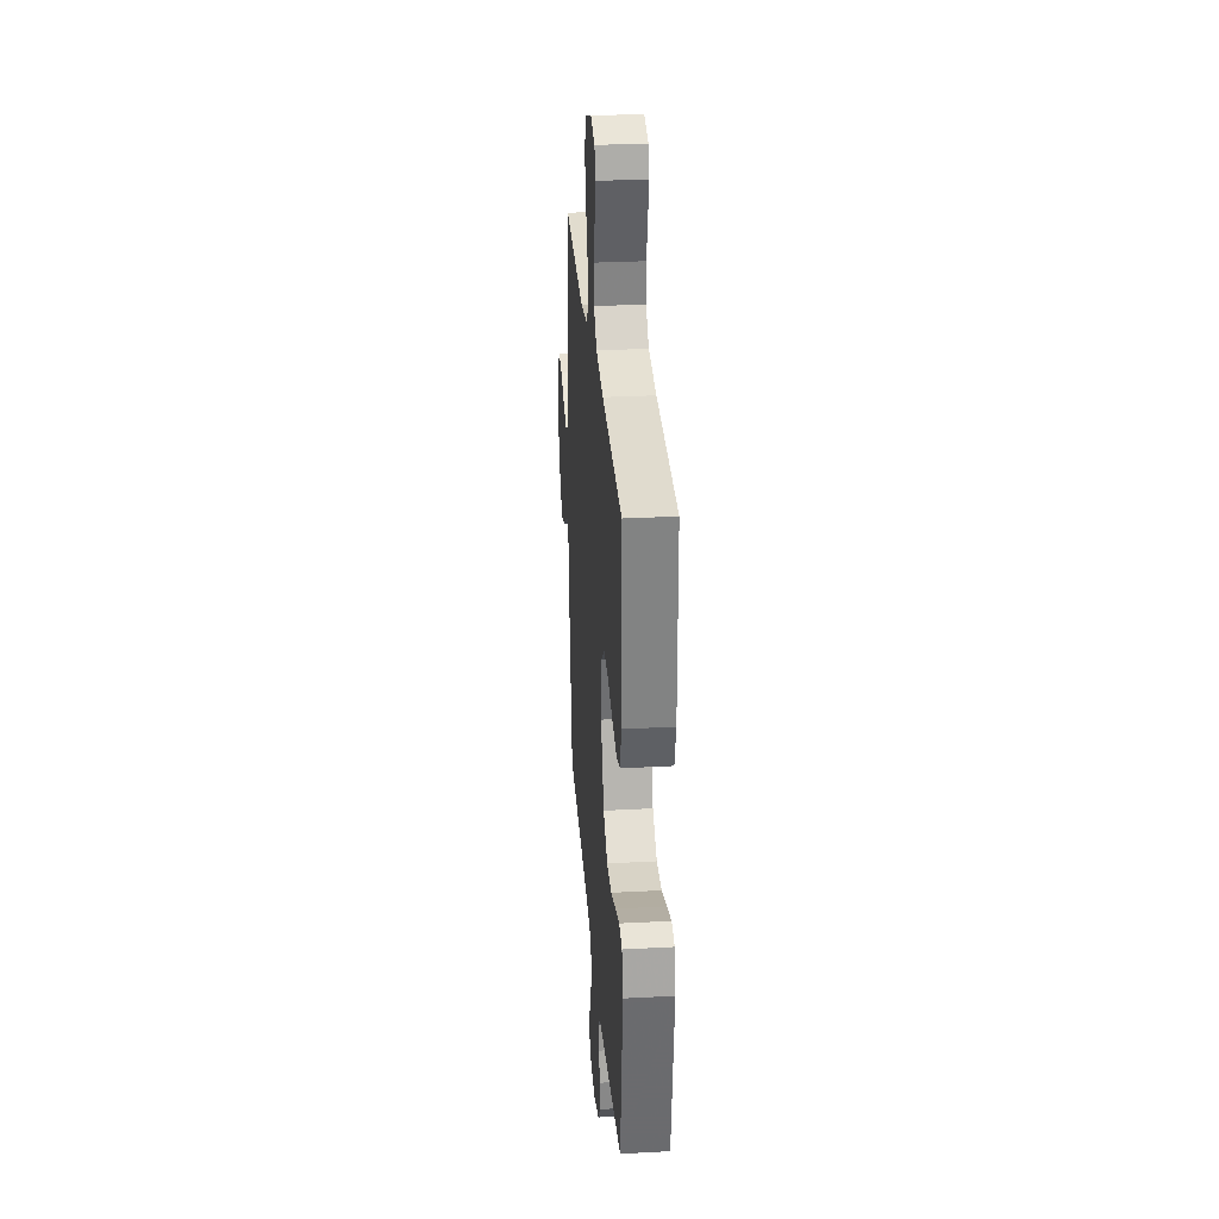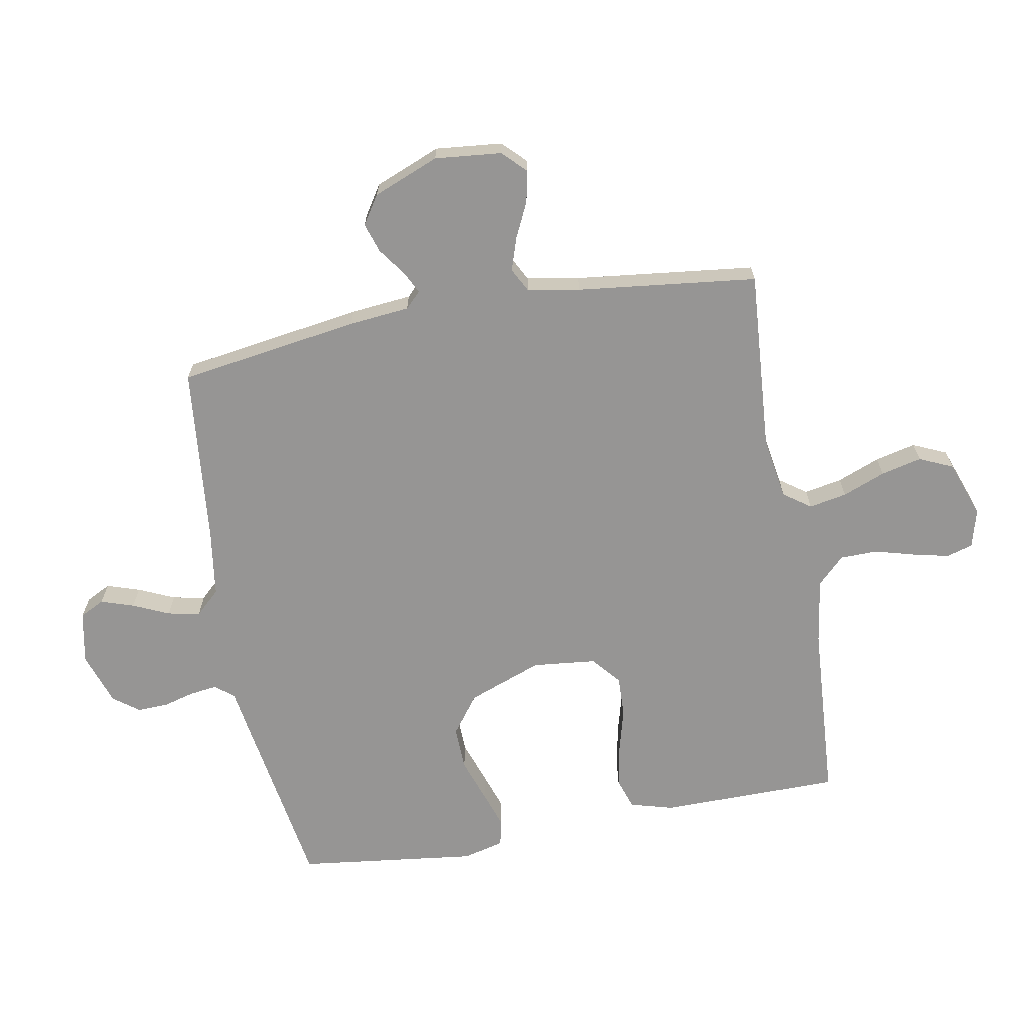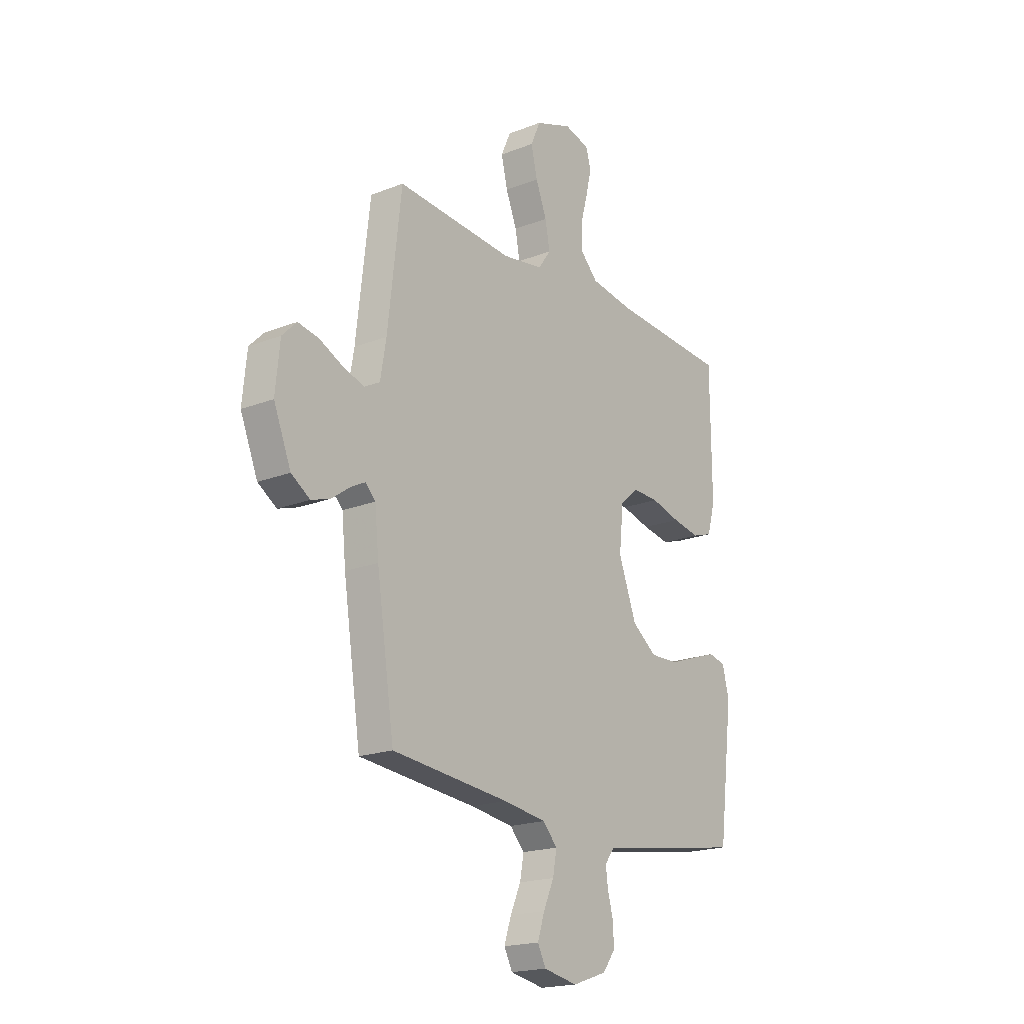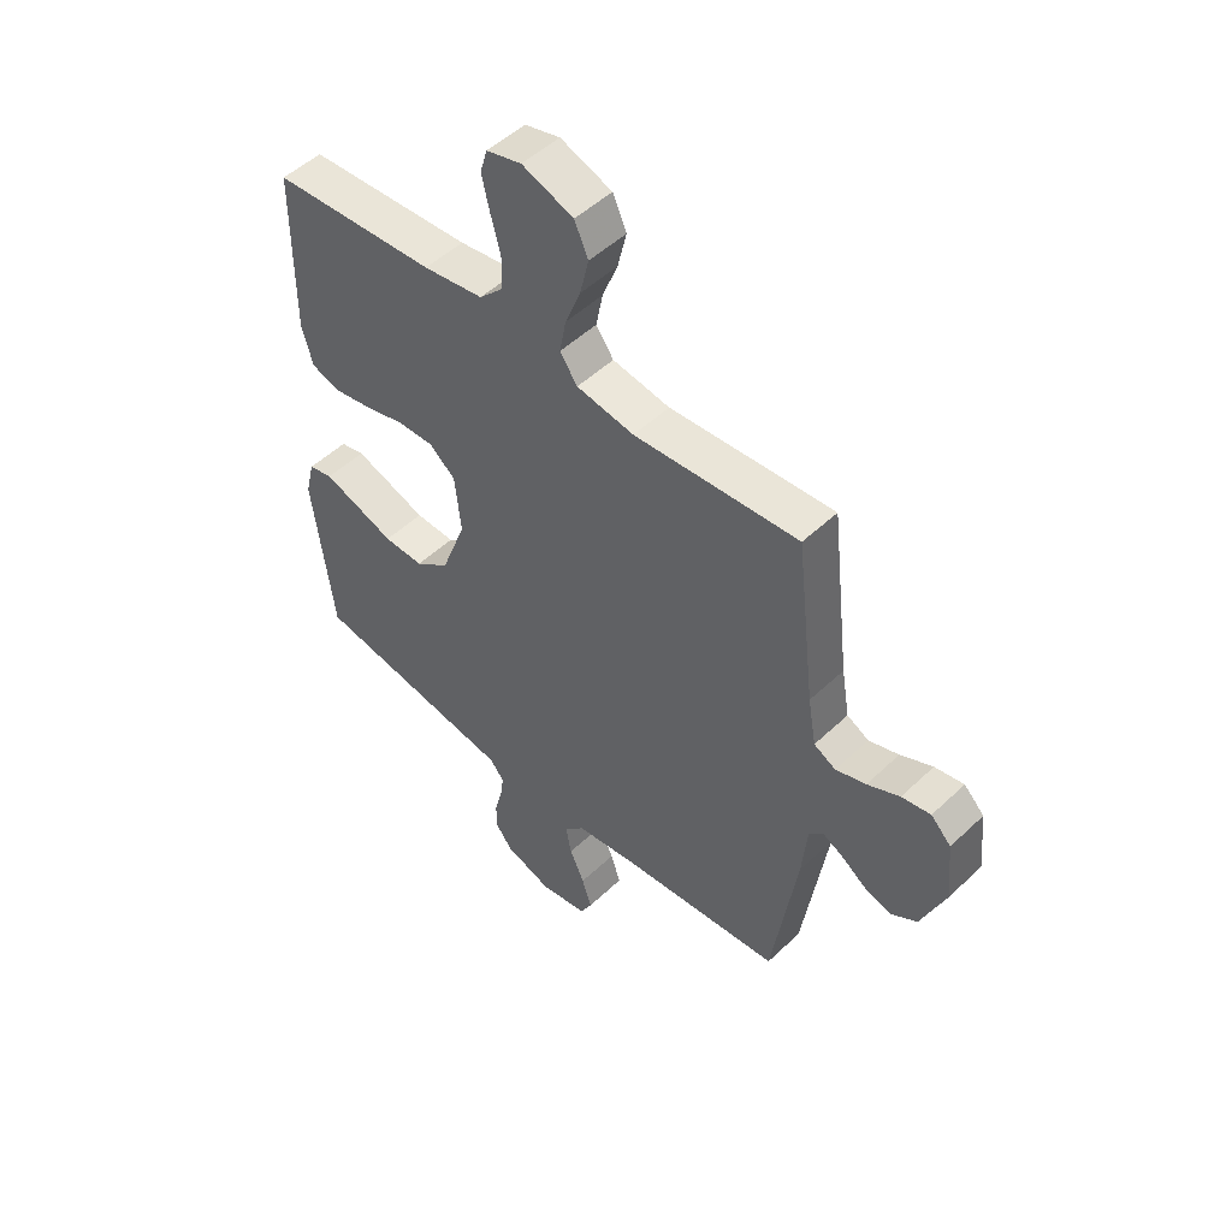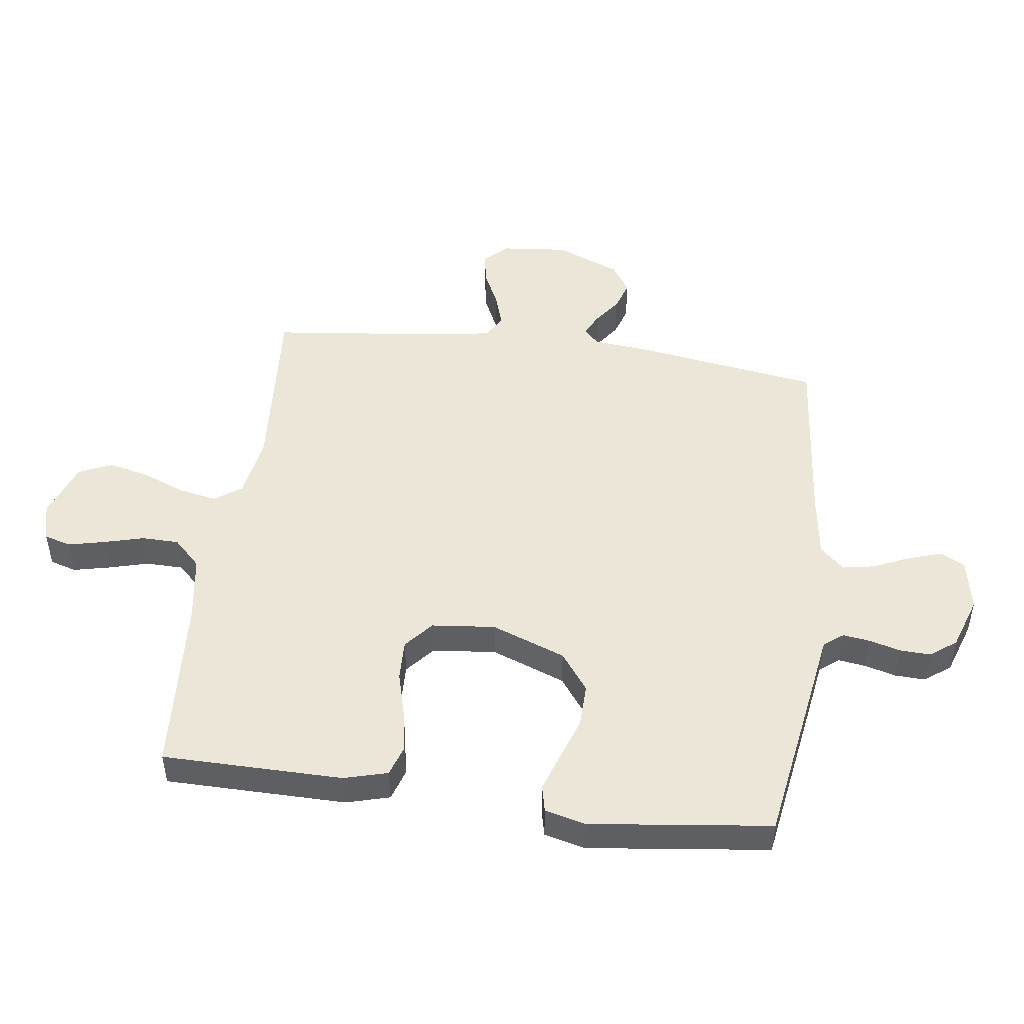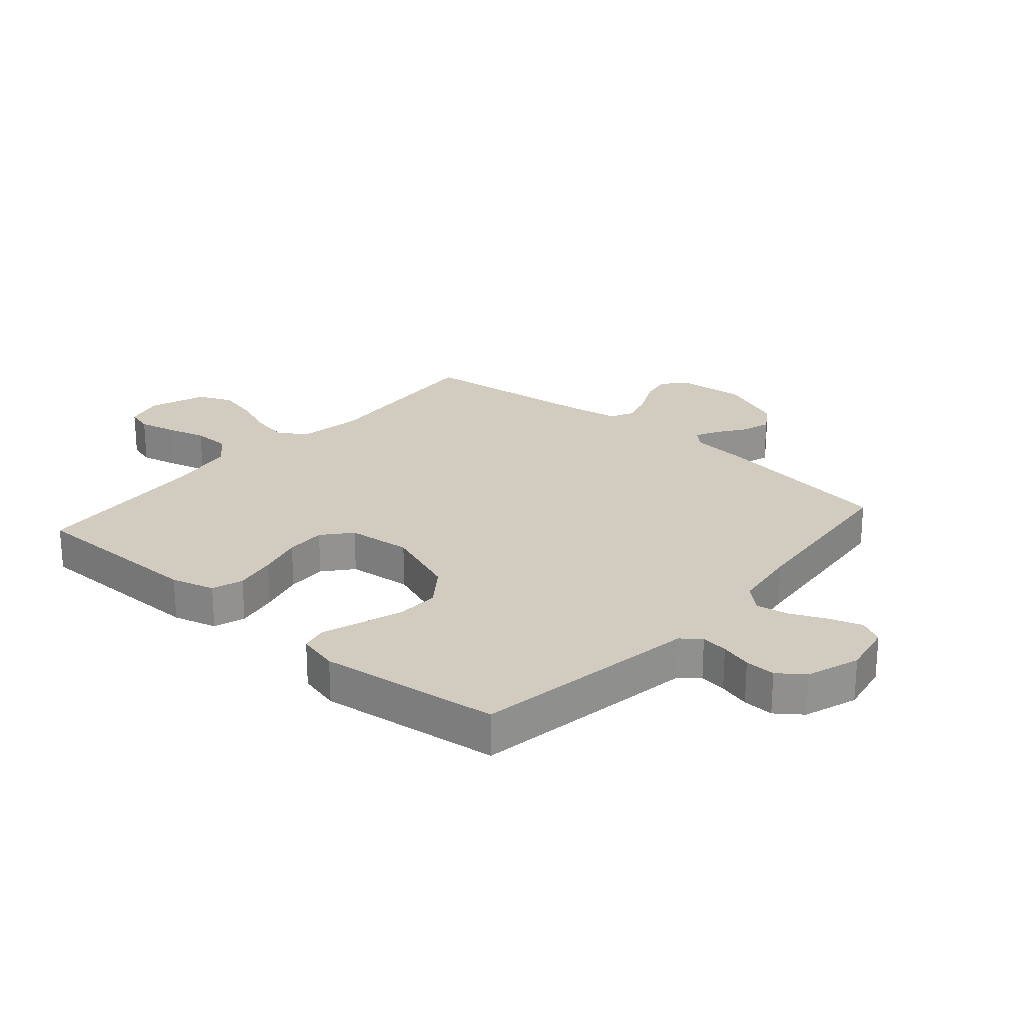
<metadata>
{"format":"obj","ext":"obj","renderer":"f3d","projection":"perspective","resolution":1024,"background":"white","views":[{"elev":29.8,"azim":85.5,"up":"+Z"},{"elev":-67.5,"azim":-79.7,"up":"+Y"},{"elev":-19.2,"azim":-53.6,"up":"+Z"},{"elev":50.6,"azim":-135.9,"up":"+Z"},{"elev":48.7,"azim":97.7,"up":"+Y"},{"elev":24.0,"azim":131.0,"up":"+Y"}]}
</metadata>
<code>
v 0.5 0.07 -0.5
v 0.2 0.07 -0.548
v 0.123 0.07 -0.56
v 0.098 0.07 -0.592
v 0.104 0.07 -0.637
v 0.118 0.07 -0.689
v 0.12 0.07 -0.74
v 0.088 0.07 -0.783
v 0 0.07 -0.813
v -0.087 0.07 -0.796
v -0.108 0.07 -0.755
v -0.09 0.07 -0.7
v -0.063 0.07 -0.64
v -0.053 0.07 -0.586
v -0.09 0.07 -0.546
v -0.2 0.07 -0.53
v -0.5 0.07 -0.5
v -0.545 0.07 -0.2
v -0.555 0.07 -0.098
v -0.581 0.07 -0.072
v -0.618 0.07 -0.091
v -0.664 0.07 -0.124
v -0.713 0.07 -0.14
v -0.761 0.07 -0.109
v -0.805 0.07 0
v -0.794 0.07 0.111
v -0.757 0.07 0.148
v -0.704 0.07 0.138
v -0.645 0.07 0.11
v -0.59 0.07 0.092
v -0.55 0.07 0.113
v -0.535 0.07 0.2
v -0.5 0.07 0.5
v -0.2 0.07 0.478
v -0.095 0.07 0.495
v -0.063 0.07 0.54
v -0.075 0.07 0.603
v -0.103 0.07 0.674
v -0.119 0.07 0.742
v -0.094 0.07 0.798
v 0 0.07 0.832
v 0.064 0.07 0.815
v 0.077 0.07 0.771
v 0.063 0.07 0.71
v 0.045 0.07 0.644
v 0.046 0.07 0.582
v 0.09 0.07 0.537
v 0.2 0.07 0.52
v 0.5 0.07 0.5
v 0.502 0.07 0.2
v 0.482 0.07 0.128
v 0.43 0.07 0.111
v 0.36 0.07 0.124
v 0.285 0.07 0.144
v 0.218 0.07 0.146
v 0.171 0.07 0.106
v 0.16 0.07 0
v 0.206 0.07 -0.123
v 0.269 0.07 -0.17
v 0.342 0.07 -0.168
v 0.414 0.07 -0.143
v 0.476 0.07 -0.122
v 0.52 0.07 -0.132
v 0.537 0.07 -0.2
v 0.5 0 -0.5
v 0.2 0 -0.548
v 0.123 0 -0.56
v 0.098 0 -0.592
v 0.104 0 -0.637
v 0.118 0 -0.689
v 0.12 0 -0.74
v 0.088 0 -0.783
v 0 0 -0.813
v -0.087 0 -0.796
v -0.108 0 -0.755
v -0.09 0 -0.7
v -0.063 0 -0.64
v -0.053 0 -0.586
v -0.09 0 -0.546
v -0.2 0 -0.53
v -0.5 0 -0.5
v -0.545 0 -0.2
v -0.555 0 -0.098
v -0.581 0 -0.072
v -0.618 0 -0.091
v -0.664 0 -0.124
v -0.713 0 -0.14
v -0.761 0 -0.109
v -0.805 0 0
v -0.794 0 0.111
v -0.757 0 0.148
v -0.704 0 0.138
v -0.645 0 0.11
v -0.59 0 0.092
v -0.55 0 0.113
v -0.535 0 0.2
v -0.5 0 0.5
v -0.2 0 0.478
v -0.095 0 0.495
v -0.063 0 0.54
v -0.075 0 0.603
v -0.103 0 0.674
v -0.119 0 0.742
v -0.094 0 0.798
v 0 0 0.832
v 0.064 0 0.815
v 0.077 0 0.771
v 0.063 0 0.71
v 0.045 0 0.644
v 0.046 0 0.582
v 0.09 0 0.537
v 0.2 0 0.52
v 0.5 0 0.5
v 0.502 0 0.2
v 0.482 0 0.128
v 0.43 0 0.111
v 0.36 0 0.124
v 0.285 0 0.144
v 0.218 0 0.146
v 0.171 0 0.106
v 0.16 0 0
v 0.206 0 -0.123
v 0.269 0 -0.17
v 0.342 0 -0.168
v 0.414 0 -0.143
v 0.476 0 -0.122
v 0.52 0 -0.132
v 0.537 0 -0.2
f 1 2 3
f 64 1 3
f 63 64 3
f 62 63 3
f 61 62 3
f 60 61 3
f 59 60 3 4
f 58 59 4
f 57 58 4
f 56 57 4
f 52 53 54
f 51 52 54
f 50 51 54
f 49 50 54
f 48 49 54
f 47 48 54 55
f 46 47 55 56
f 43 44 45
f 42 43 45
f 41 42 45
f 40 41 45
f 39 40 45
f 38 39 45
f 37 38 45
f 36 37 45 46
f 46 56 4
f 36 46 4
f 35 36 4
f 32 33 34
f 35 4 5
f 34 35 5
f 32 34 5
f 31 32 5
f 27 28 29
f 26 27 29
f 25 26 29
f 24 25 29
f 23 24 29
f 22 23 29
f 21 22 29
f 20 21 29 30
f 5 6 7
f 31 5 7
f 30 31 7
f 20 30 7
f 19 20 7
f 16 17 18 19
f 11 12 13
f 10 11 13
f 9 10 13
f 8 9 13
f 7 8 13
f 7 13 14
f 15 16 19
f 15 19 7
f 7 14 15
f 67 66 65
f 67 65 128
f 67 128 127
f 67 127 126
f 67 126 125
f 67 125 124
f 68 67 124 123
f 68 123 122
f 68 122 121
f 68 121 120
f 118 117 116
f 118 116 115
f 118 115 114
f 118 114 113
f 118 113 112
f 119 118 112 111
f 120 119 111 110
f 109 108 107
f 109 107 106
f 109 106 105
f 109 105 104
f 109 104 103
f 109 103 102
f 109 102 101
f 110 109 101 100
f 68 120 110
f 68 110 100
f 68 100 99
f 98 97 96
f 69 68 99
f 69 99 98
f 69 98 96
f 69 96 95
f 93 92 91
f 93 91 90
f 93 90 89
f 93 89 88
f 93 88 87
f 93 87 86
f 93 86 85
f 94 93 85 84
f 71 70 69
f 71 69 95
f 71 95 94
f 71 94 84
f 71 84 83
f 83 82 81 80
f 77 76 75
f 77 75 74
f 77 74 73
f 77 73 72
f 77 72 71
f 78 77 71
f 83 80 79
f 71 83 79
f 79 78 71
f 1 65 66 2
f 2 66 67 3
f 3 67 68 4
f 4 68 69 5
f 5 69 70 6
f 6 70 71 7
f 7 71 72 8
f 8 72 73 9
f 9 73 74 10
f 10 74 75 11
f 11 75 76 12
f 12 76 77 13
f 13 77 78 14
f 14 78 79 15
f 15 79 80 16
f 16 80 81 17
f 17 81 82 18
f 18 82 83 19
f 19 83 84 20
f 20 84 85 21
f 21 85 86 22
f 22 86 87 23
f 23 87 88 24
f 24 88 89 25
f 25 89 90 26
f 26 90 91 27
f 27 91 92 28
f 28 92 93 29
f 29 93 94 30
f 30 94 95 31
f 31 95 96 32
f 32 96 97 33
f 33 97 98 34
f 34 98 99 35
f 35 99 100 36
f 36 100 101 37
f 37 101 102 38
f 38 102 103 39
f 39 103 104 40
f 40 104 105 41
f 41 105 106 42
f 42 106 107 43
f 43 107 108 44
f 44 108 109 45
f 45 109 110 46
f 46 110 111 47
f 47 111 112 48
f 48 112 113 49
f 49 113 114 50
f 50 114 115 51
f 51 115 116 52
f 52 116 117 53
f 53 117 118 54
f 54 118 119 55
f 55 119 120 56
f 56 120 121 57
f 57 121 122 58
f 58 122 123 59
f 59 123 124 60
f 60 124 125 61
f 61 125 126 62
f 62 126 127 63
f 63 127 128 64
f 64 128 65 1

</code>
